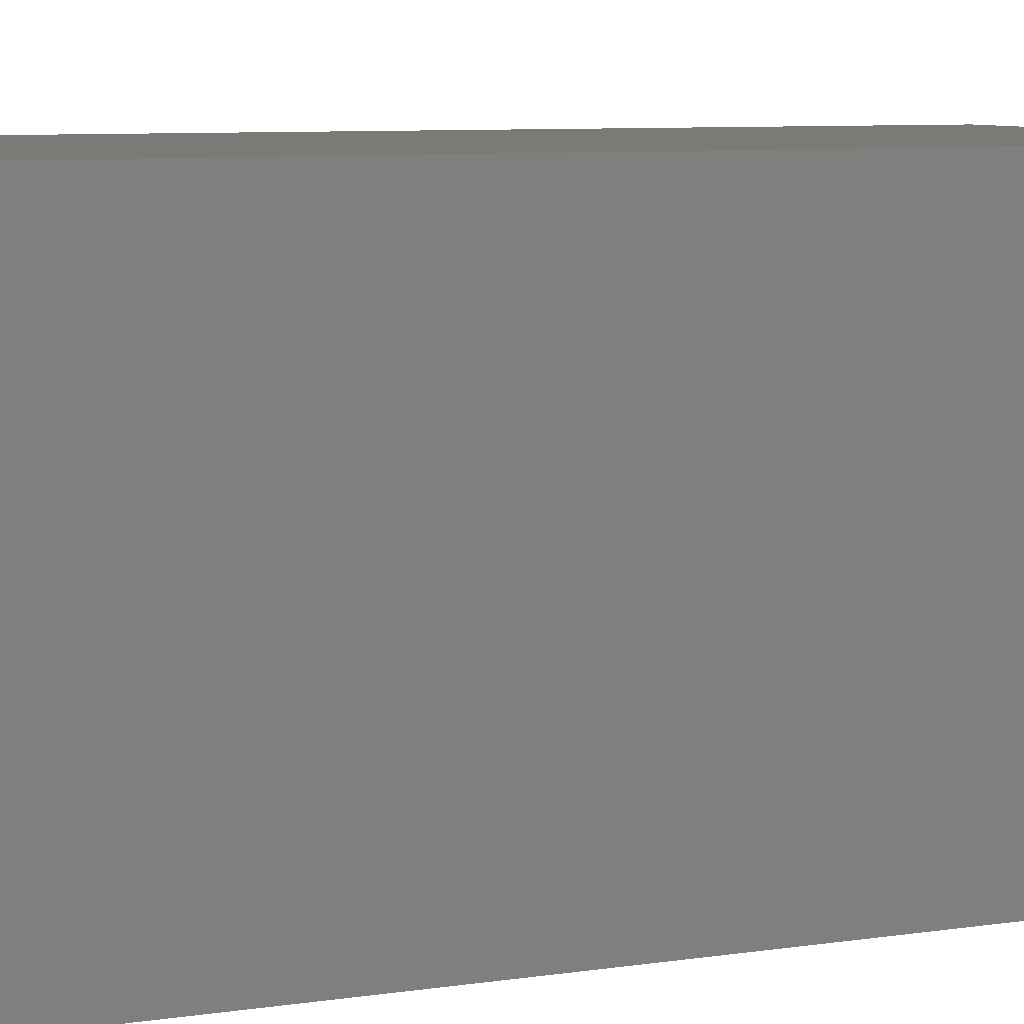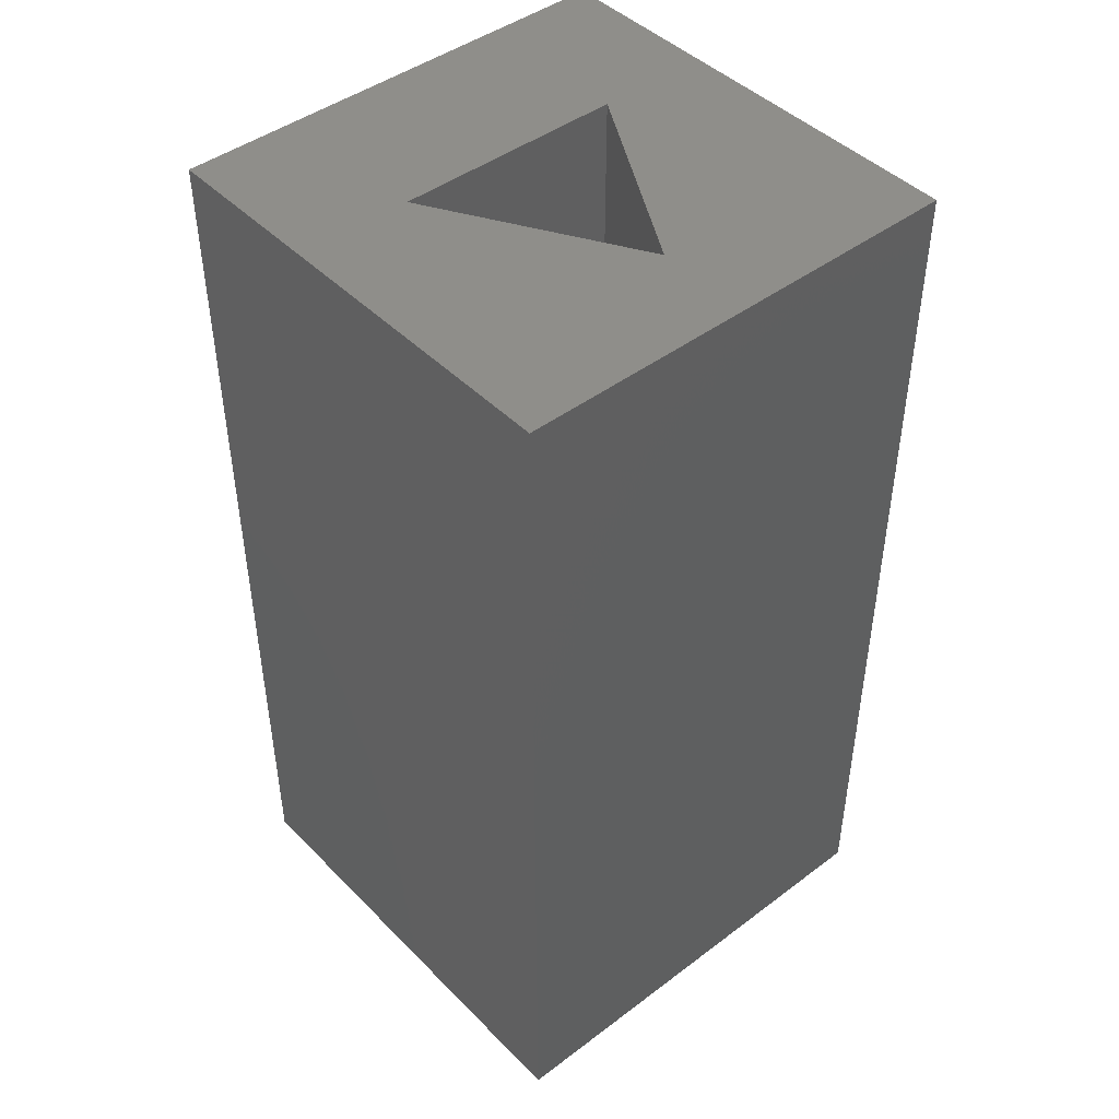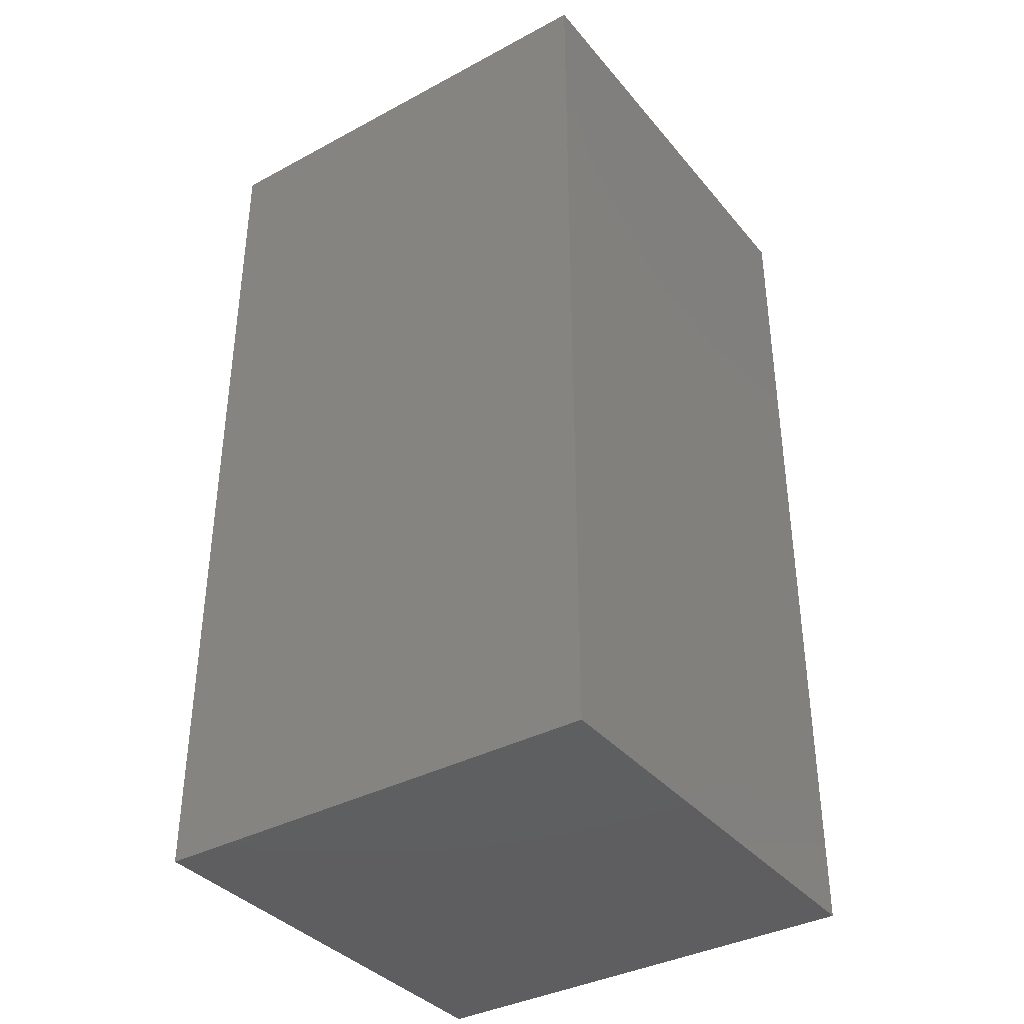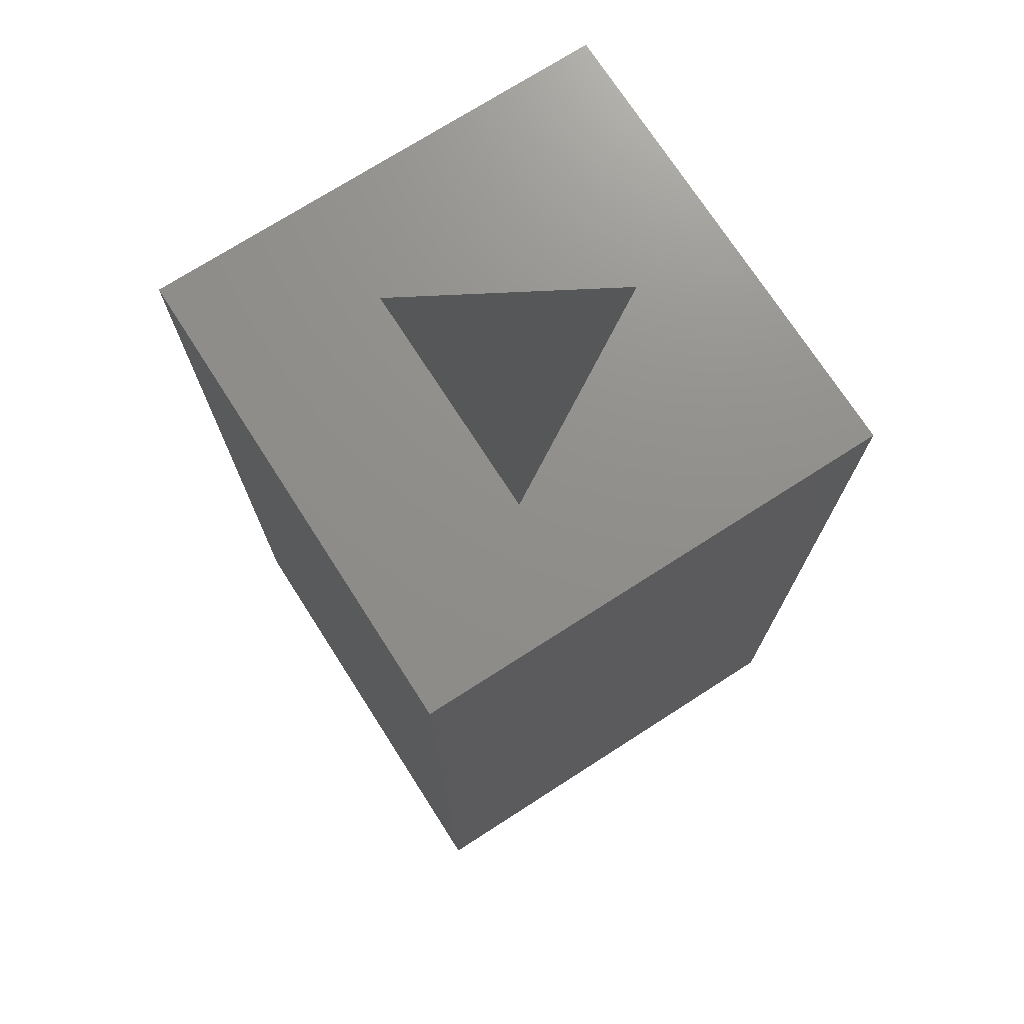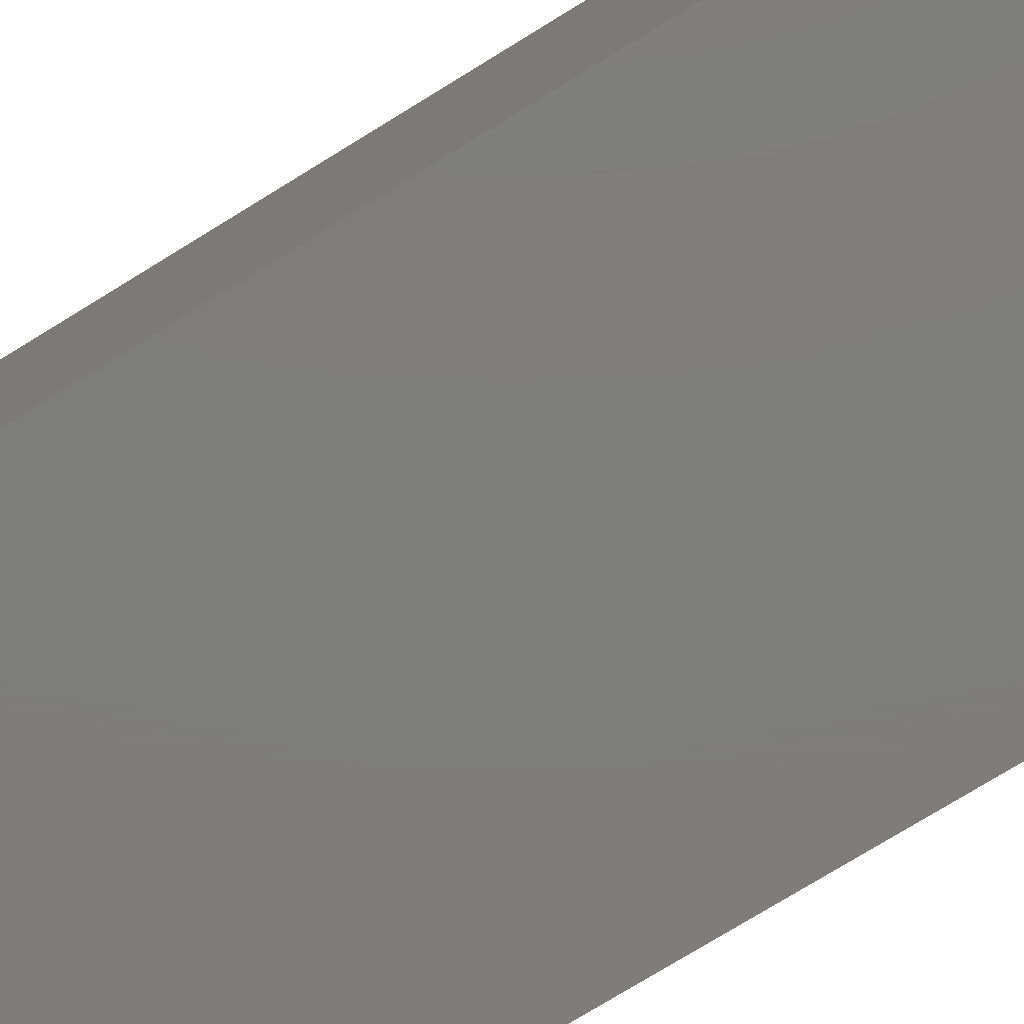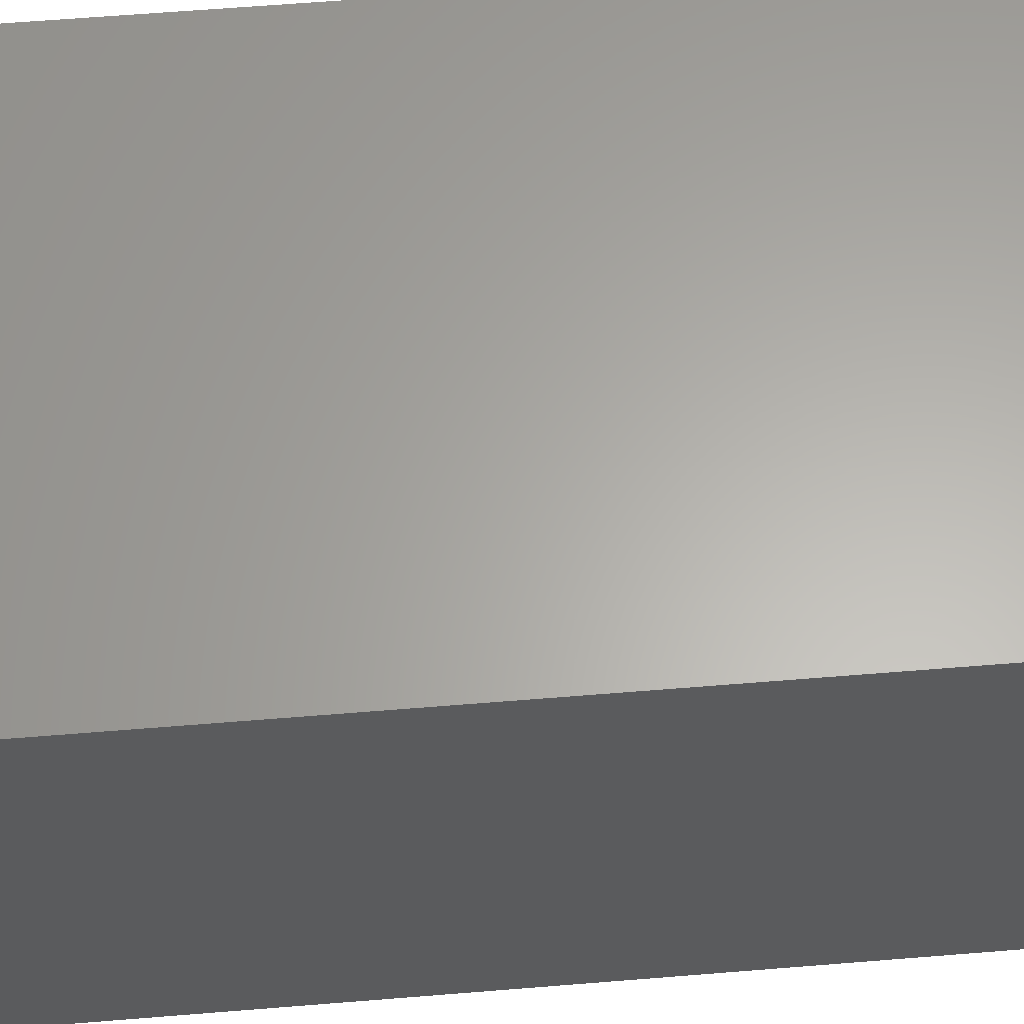
<metadata>
{"format":"stl","ext":"stl","renderer":"f3d","projection":"perspective","resolution":1024,"background":"white","views":[{"elev":7.7,"azim":66.8,"up":"+Y"},{"elev":45.0,"azim":-41.0,"up":"+Z"},{"elev":-37.0,"azim":-55.4,"up":"+Z"},{"elev":73.1,"azim":-122.7,"up":"+Z"},{"elev":-77.7,"azim":-58.6,"up":"+Y"},{"elev":62.9,"azim":85.3,"up":"+Y"}]}
</metadata>
<code>
# stl→obj: 14 verts, 24 faces
v 5 0 10
v 5 5 0
v 5 5 10
v 5 0 0
v 3.756 3.225 10
v 1.244 3.225 10
v 0 5 10
v 2.5 1.05 10
v 0 0 10
v 2.5 1.05 1
v 3.756 3.225 1
v 1.244 3.225 1
v 0 0 0
v 0 5 0
f 1 2 3
f 2 1 4
f 3 5 1
f 3 6 5
f 6 3 7
f 8 1 5
f 9 6 7
f 8 9 1
f 6 9 8
f 10 11 12
f 13 7 14
f 7 13 9
f 2 7 3
f 7 2 14
f 13 1 9
f 1 13 4
f 12 5 6
f 5 12 11
f 8 12 6
f 12 8 10
f 10 5 11
f 5 10 8
f 13 2 4
f 2 13 14

</code>
